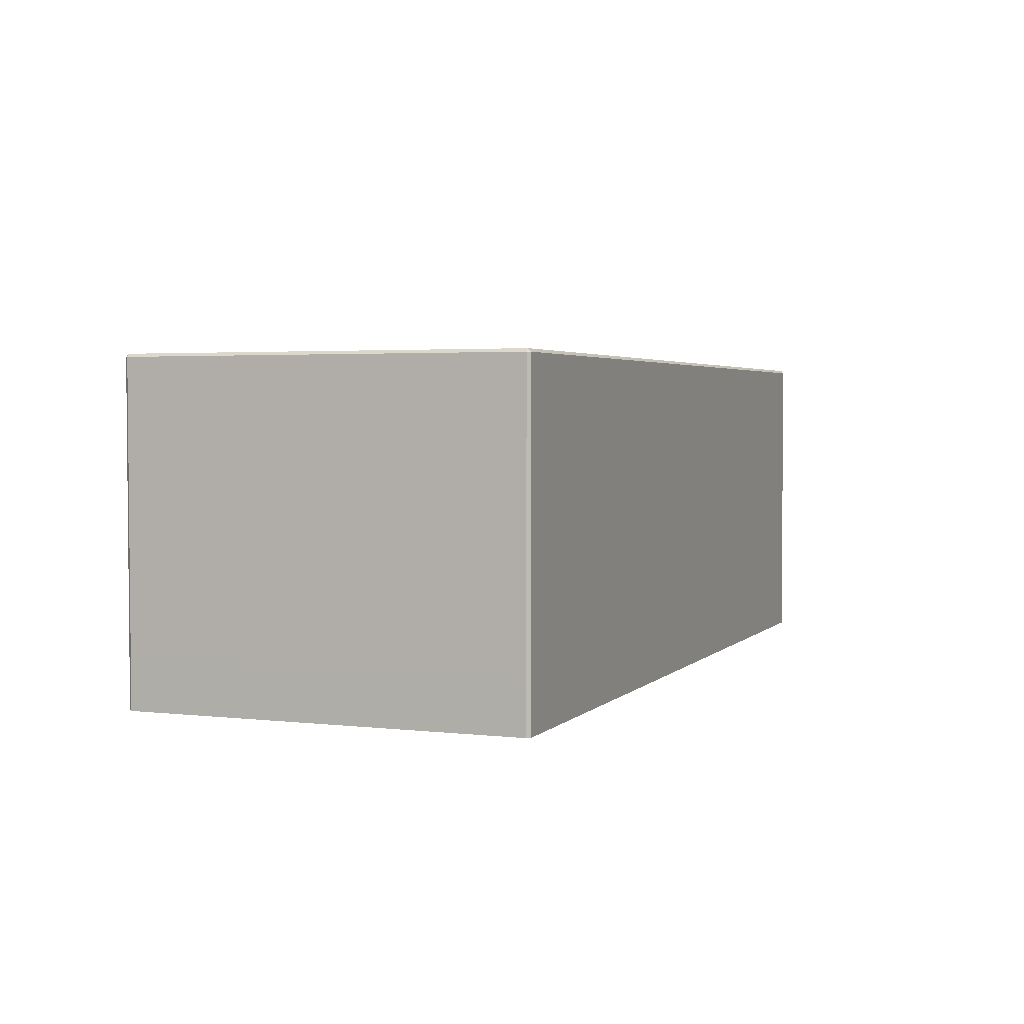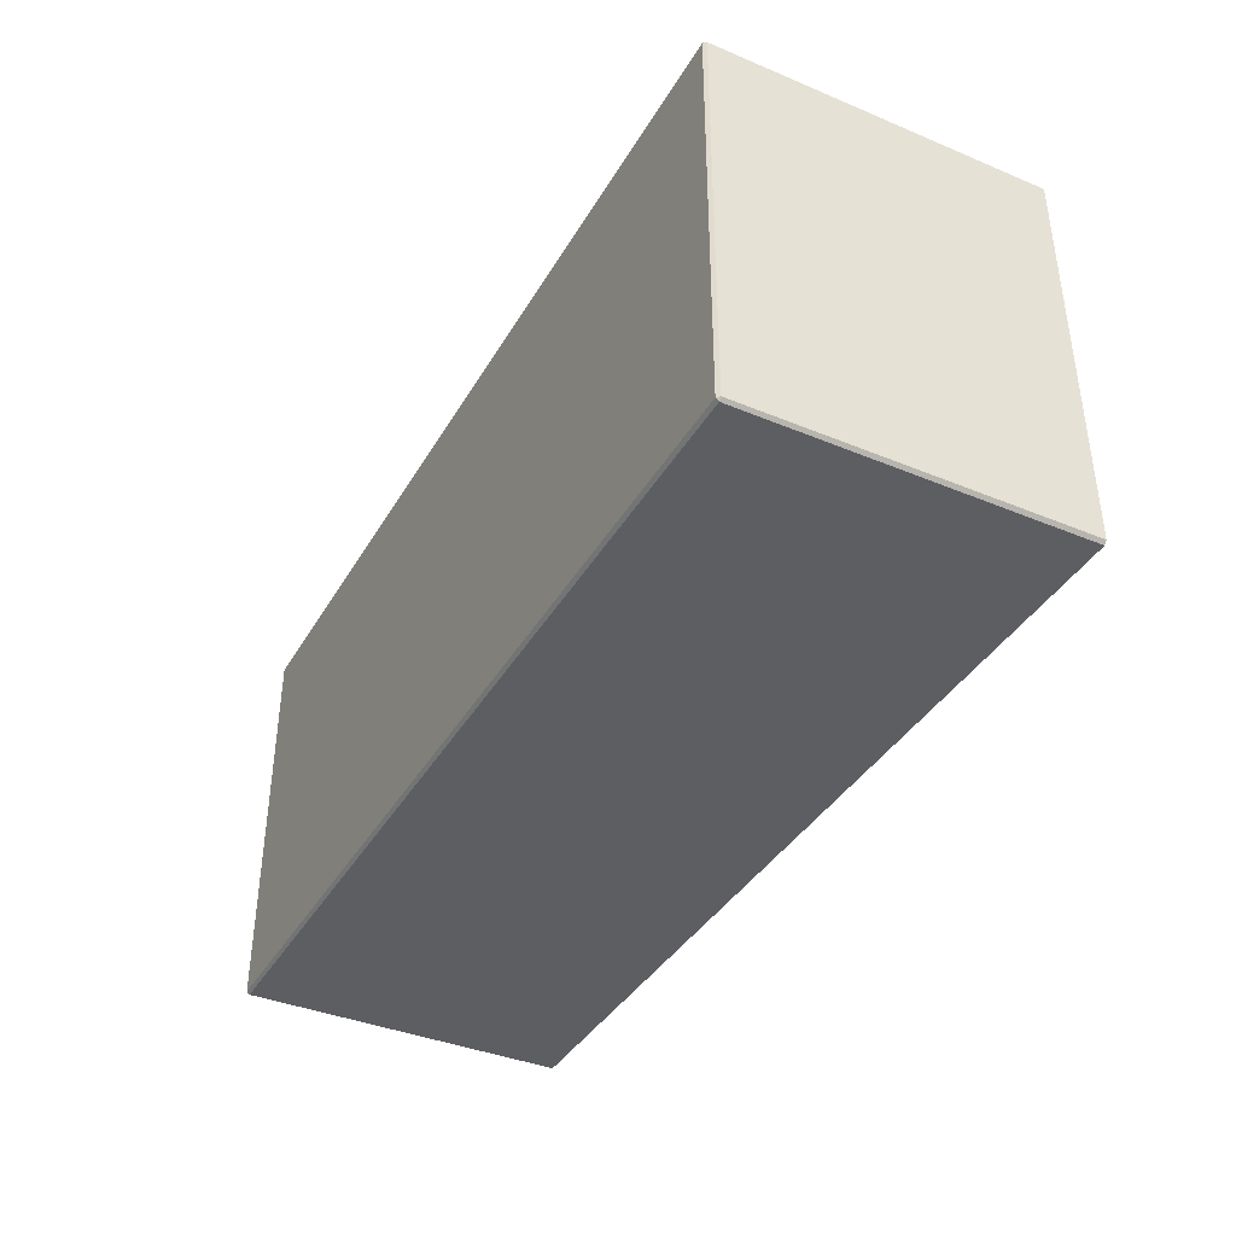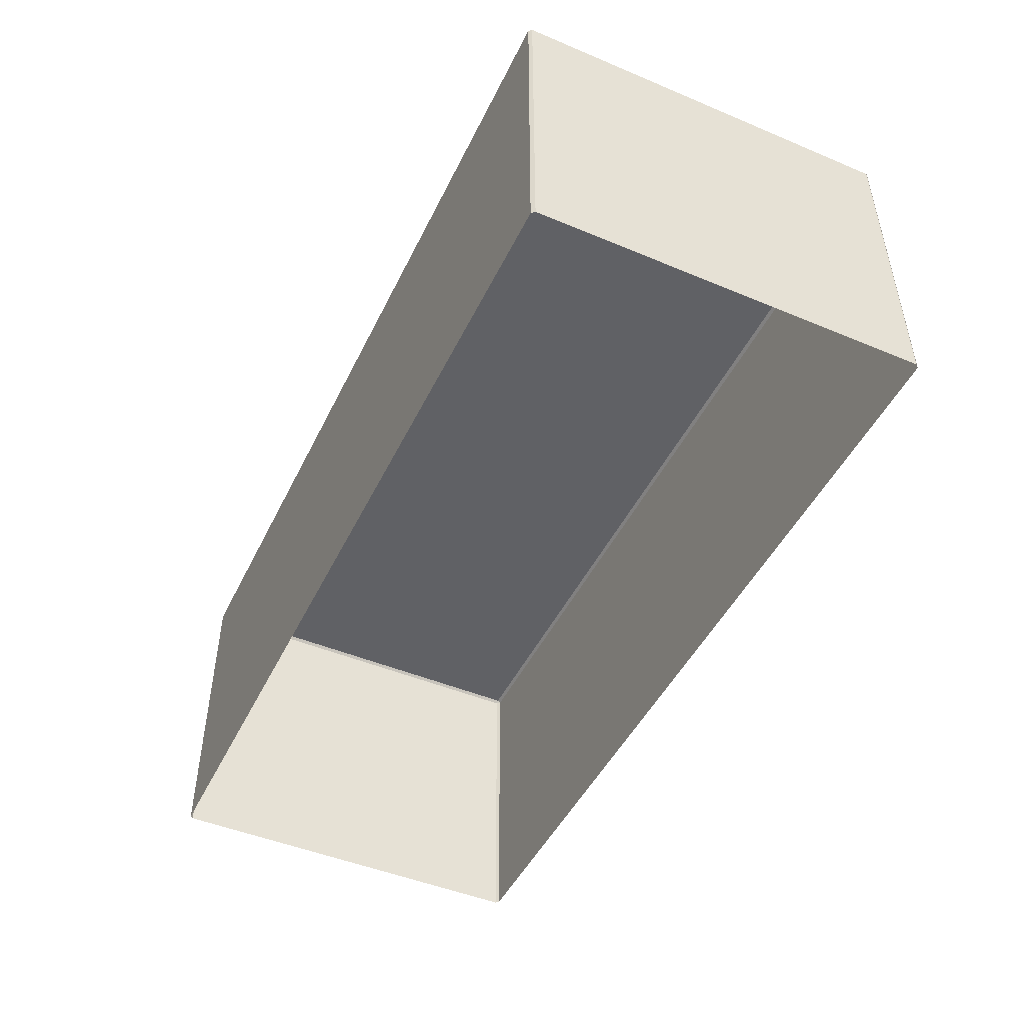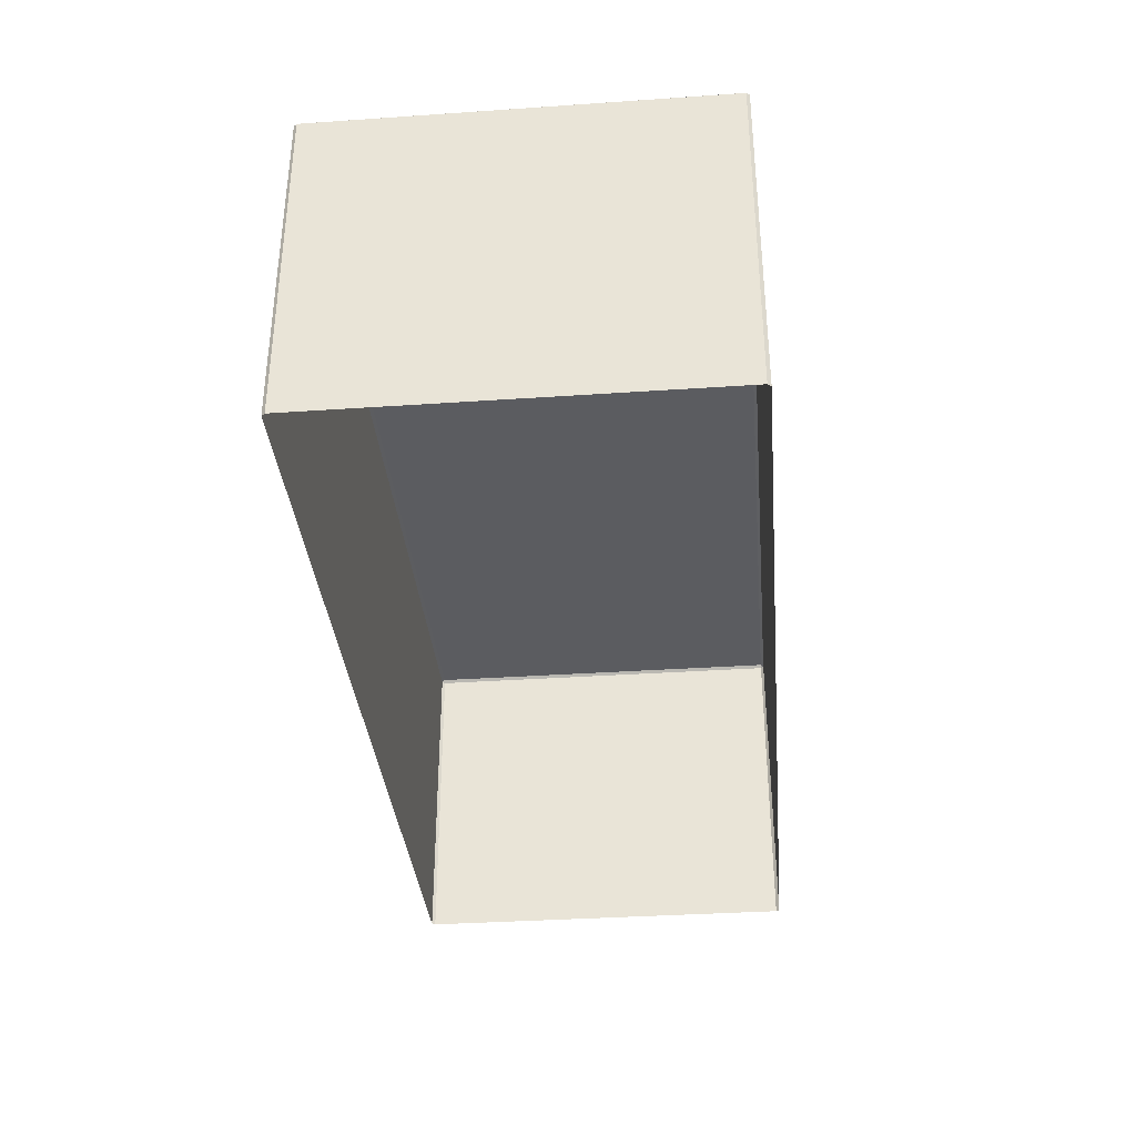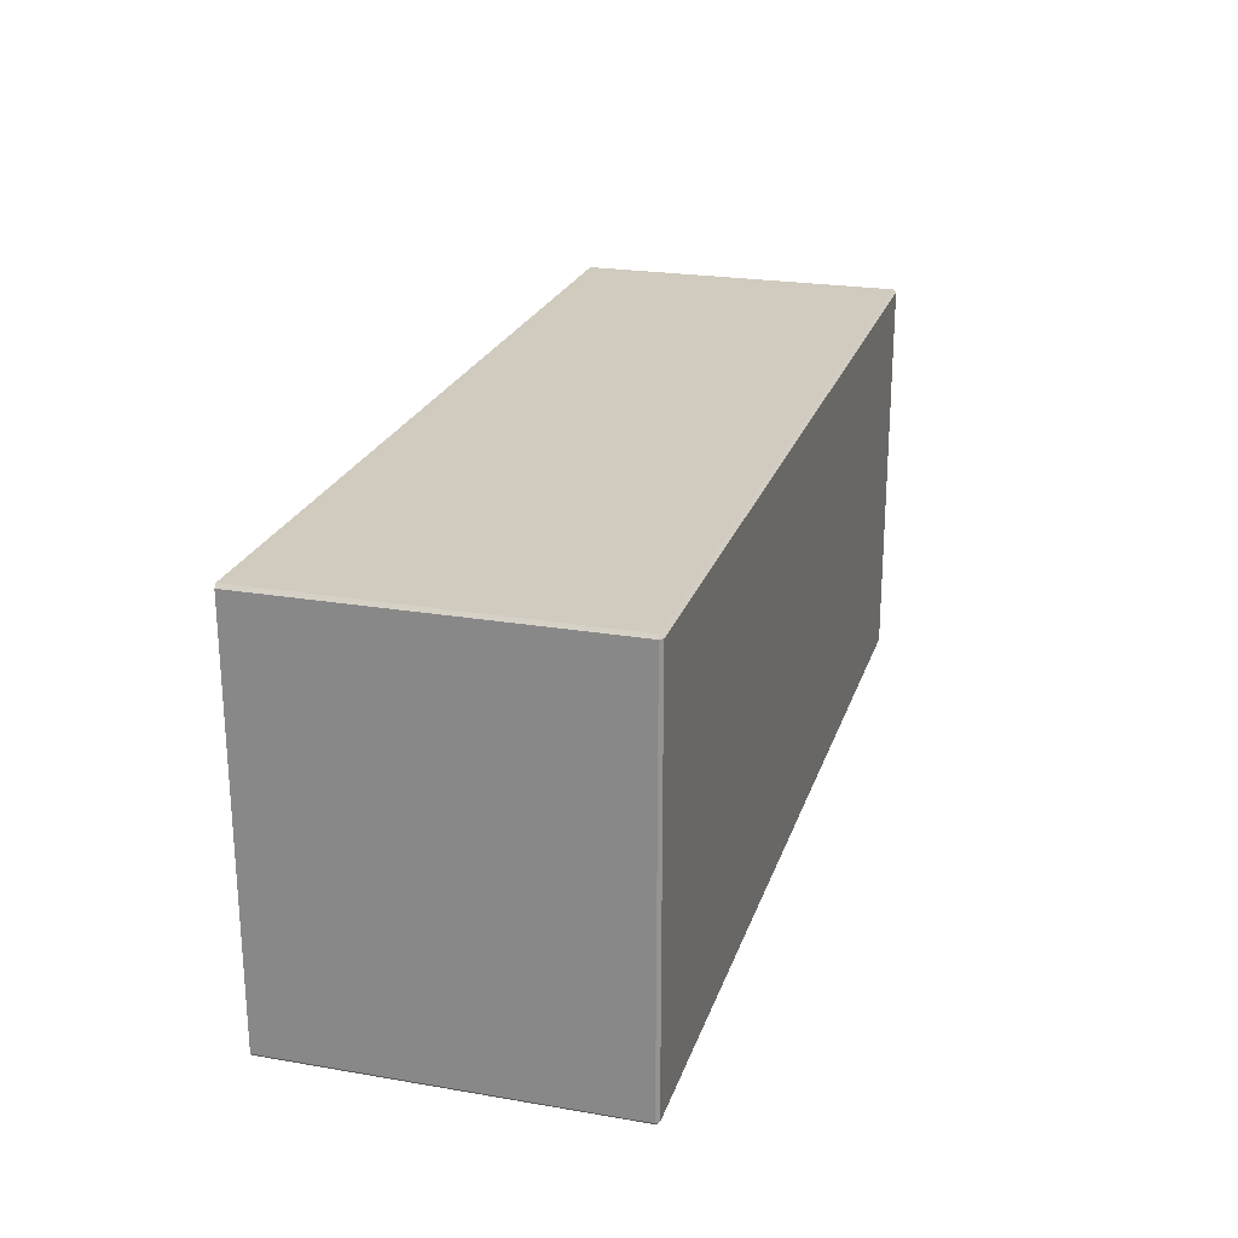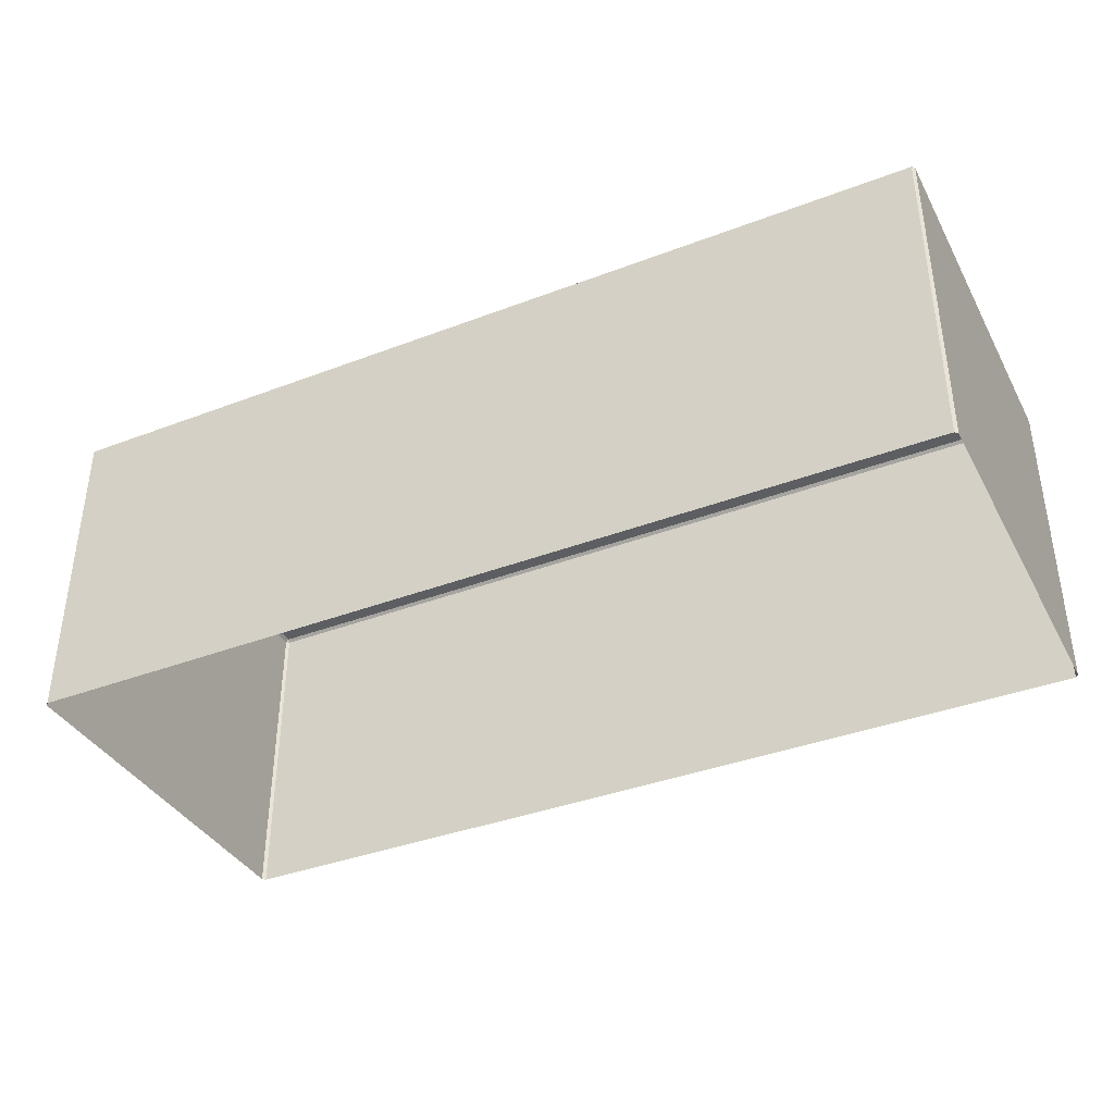
<metadata>
{"format":"obj","ext":"obj","renderer":"f3d","projection":"perspective","resolution":1024,"background":"white","views":[{"elev":3.1,"azim":111.5,"up":"+Y"},{"elev":-38.8,"azim":-117.5,"up":"+Z"},{"elev":-47.5,"azim":64.8,"up":"+Y"},{"elev":-35.1,"azim":-84.8,"up":"+Y"},{"elev":23.3,"azim":106.1,"up":"+Z"},{"elev":-37.8,"azim":25.9,"up":"+Y"}]}
</metadata>
<code>
o PsDesk_312_4
v 0.6418 0.009874 0.02615
v -0.1463 0.04709 0.02616
v 0.6418 0.04709 0.02616
v -0.1463 0.009874 0.02615
v -0.1463 0.05463 0.02616
v 0.6418 0.05463 0.02616
v -0.1465 0.289 0.02642
v 0.642 0.289 0.02642
v -0.1463 0.009757 0.3665
v 0.6418 0.04697 0.3666
v -0.1463 0.04697 0.3666
v 0.6418 0.009757 0.3665
v 0.6418 0.05452 0.3666
v -0.1463 0.05452 0.3666
v 0.642 0.2889 0.3665
v -0.1465 0.2889 0.3665
v 0.6443 0.009758 0.3637
v 0.6443 0.04709 0.029
v 0.6443 0.04697 0.3637
v 0.6443 0.009873 0.02899
v 0.6443 0.05463 0.029
v 0.6443 0.05452 0.3637
v 0.6442 0.289 0.02897
v 0.6442 0.2889 0.3639
v -0.1488 0.009873 0.02899
v -0.1488 0.04697 0.3637
v -0.1488 0.04709 0.029
v -0.1488 0.009758 0.3637
v -0.1488 0.05452 0.3637
v -0.1488 0.05463 0.029
v -0.1487 0.2889 0.3639
v -0.1487 0.289 0.02897
v 0.642 0.2916 0.02897
v -0.1465 0.2915 0.3639
v 0.642 0.2915 0.3639
v -0.1465 0.2916 0.02897
f 1 2 3
f 1 4 2
f 5 3 2
f 5 6 3
f 6 5 7
f 6 7 8
f 9 10 11
f 9 12 10
f 11 10 13
f 11 13 14
f 14 13 15
f 14 15 16
f 17 18 19
f 17 20 18
f 21 19 18
f 21 22 19
f 22 21 23
f 22 23 24
f 25 26 27
f 25 28 26
f 27 26 29
f 27 29 30
f 30 29 31
f 30 31 32
f 33 34 35
f 33 36 34
f 5 27 30
f 5 2 27
f 7 5 30
f 7 30 32
f 18 6 21
f 18 3 6
f 14 26 11
f 14 29 26
f 14 31 29
f 14 16 31
f 19 13 10
f 19 22 13
f 7 32 36
f 8 33 23
f 16 34 31
f 15 24 35
f 10 17 19
f 10 12 17
f 1 18 20
f 1 3 18
f 9 26 28
f 9 11 26
f 2 25 27
f 2 4 25
f 36 8 7
f 36 33 8
f 16 35 34
f 16 15 35
f 33 24 23
f 33 35 24
f 32 34 36
f 32 31 34
f 6 23 21
f 6 8 23
f 15 22 24
f 15 13 22

</code>
